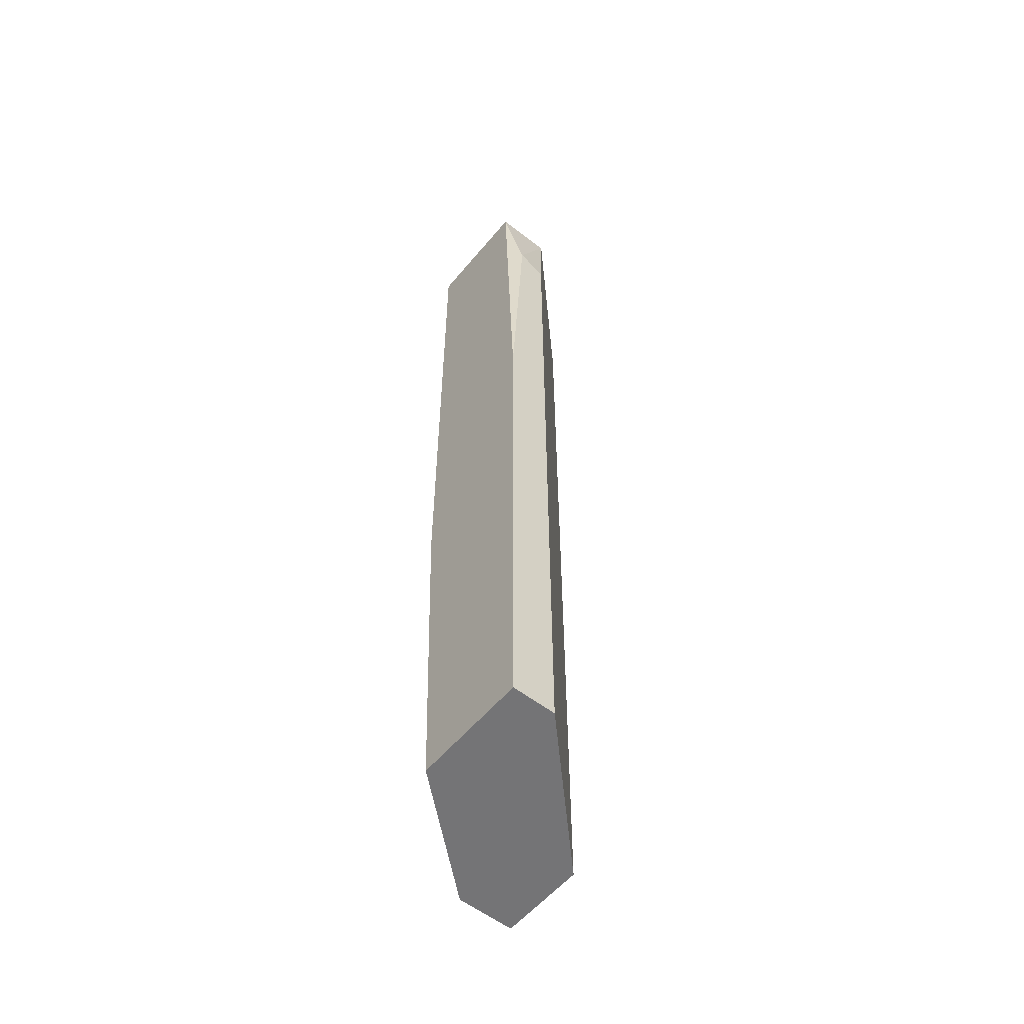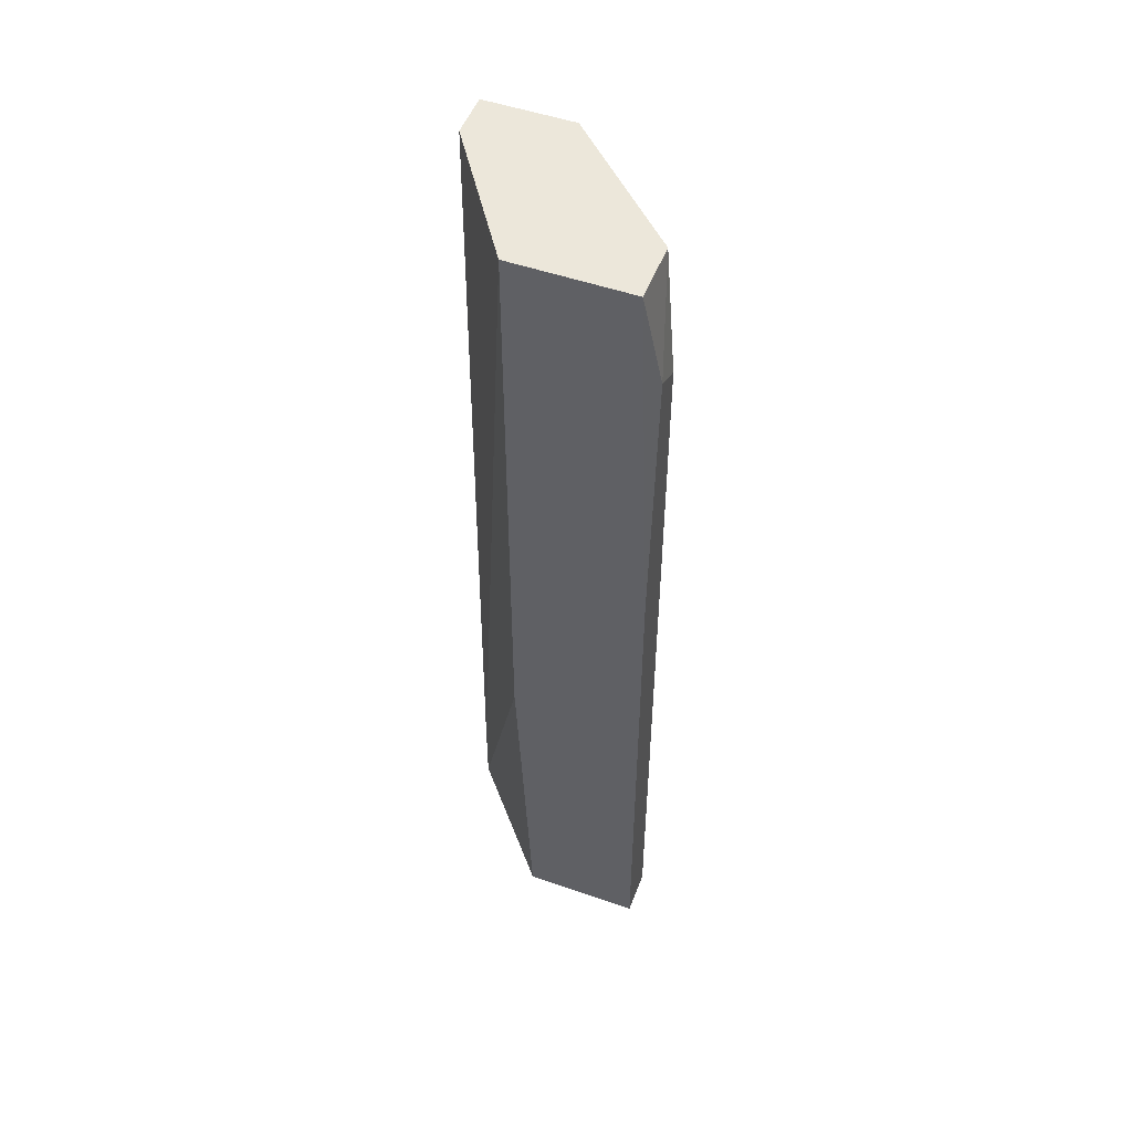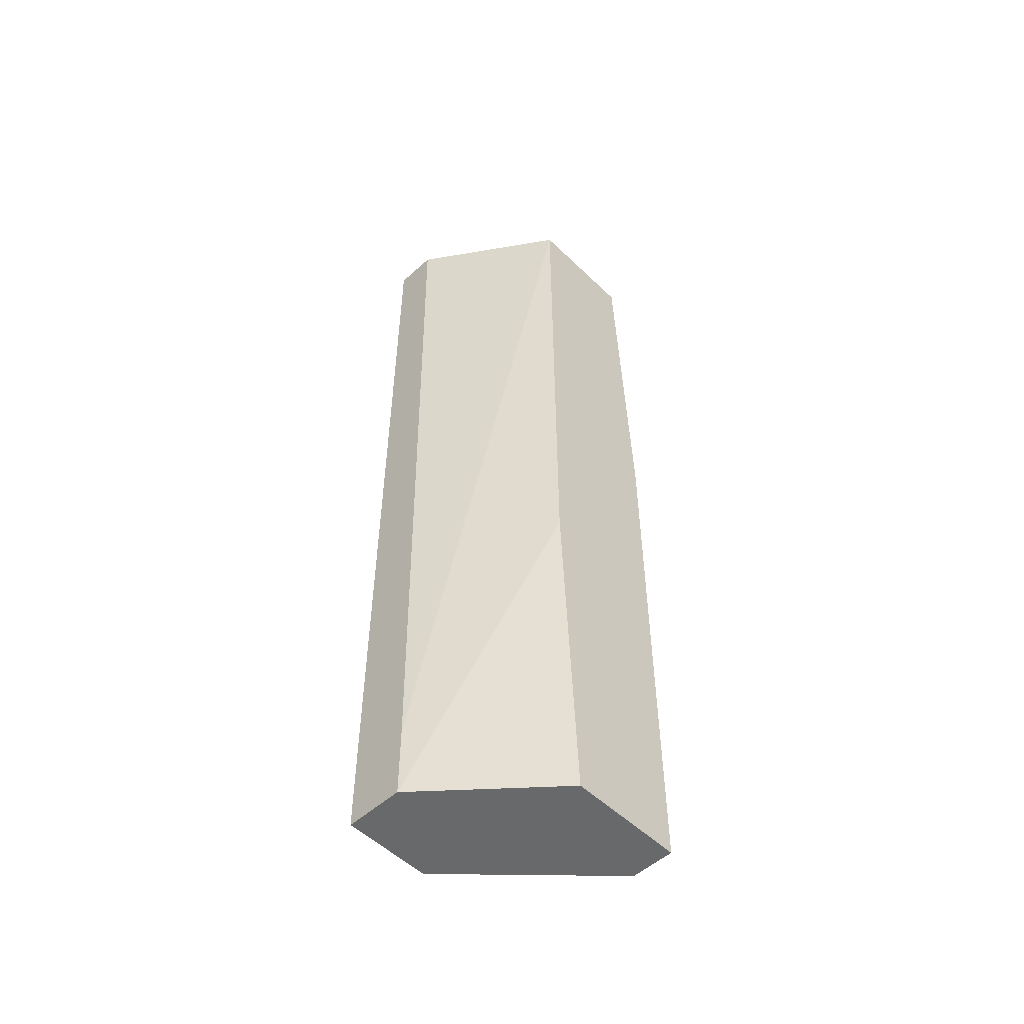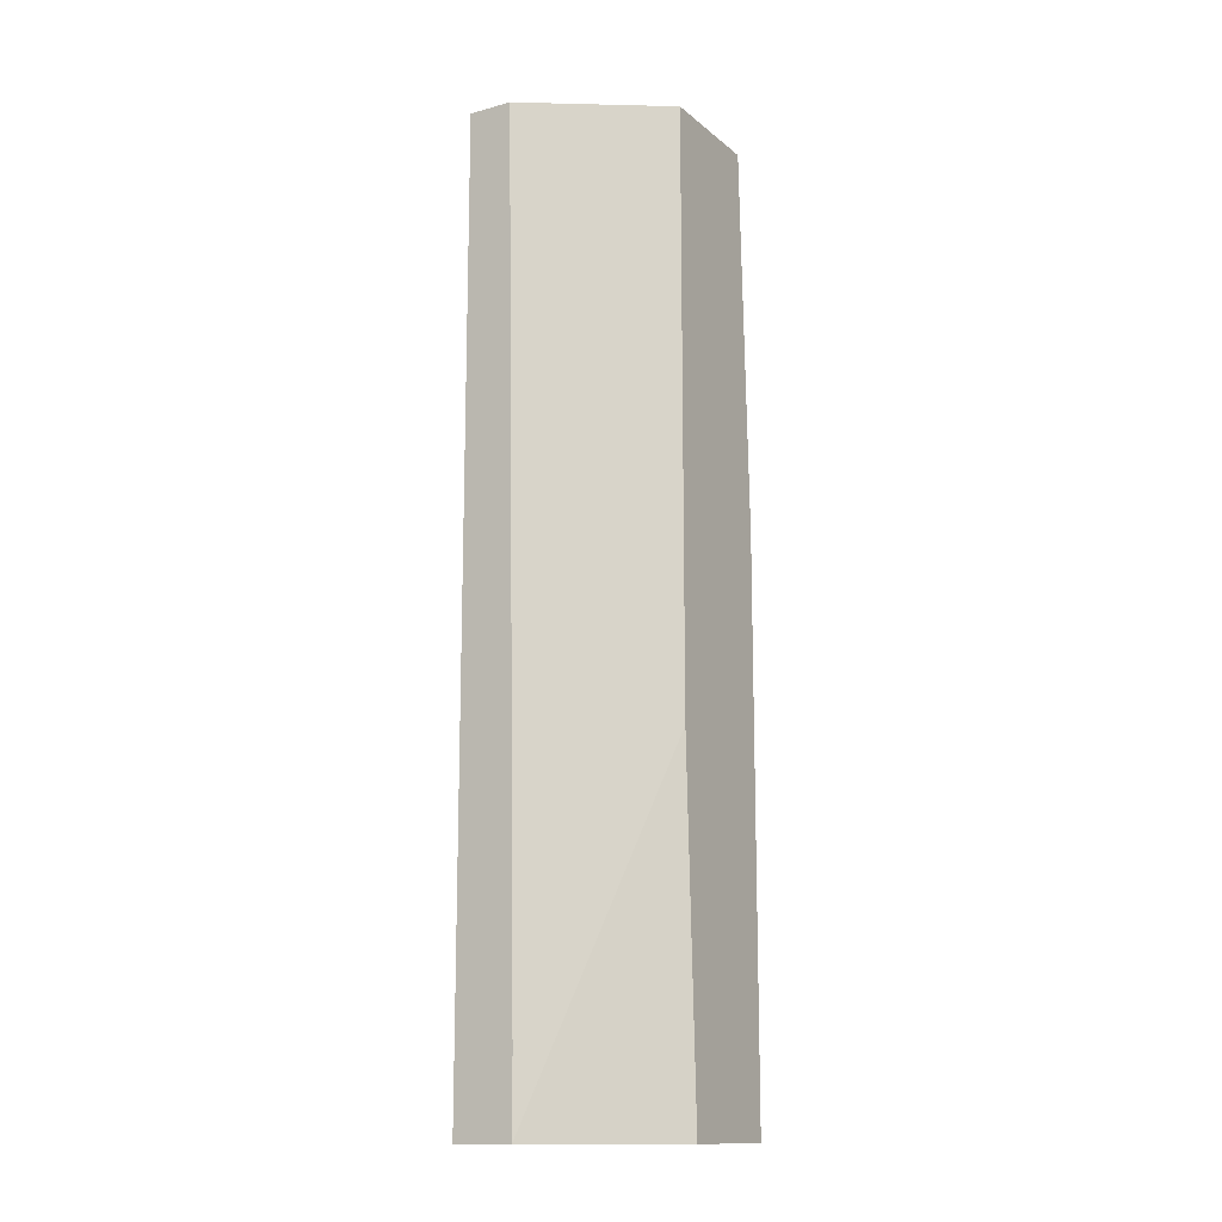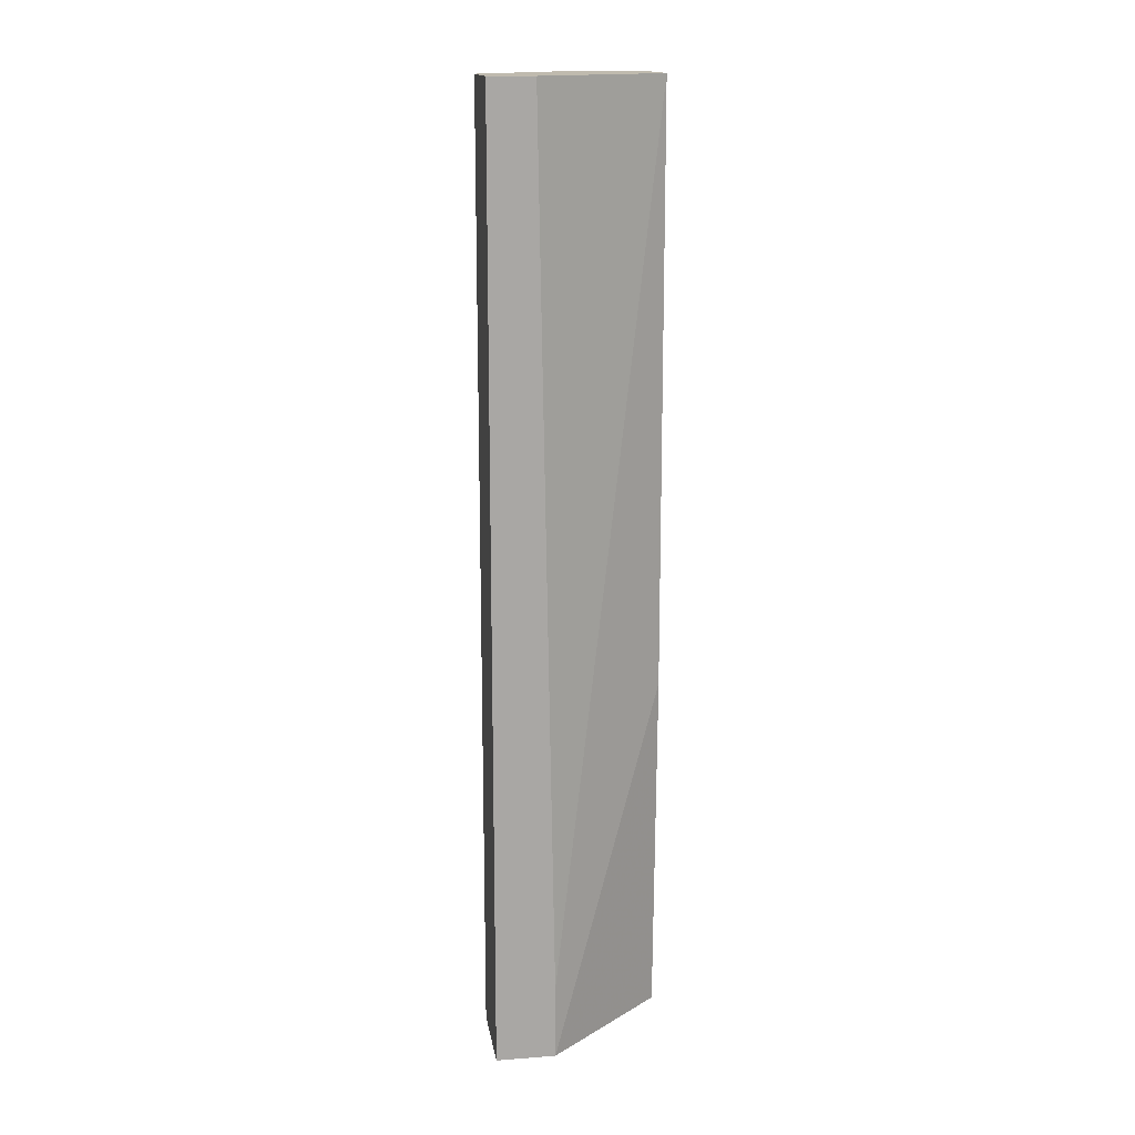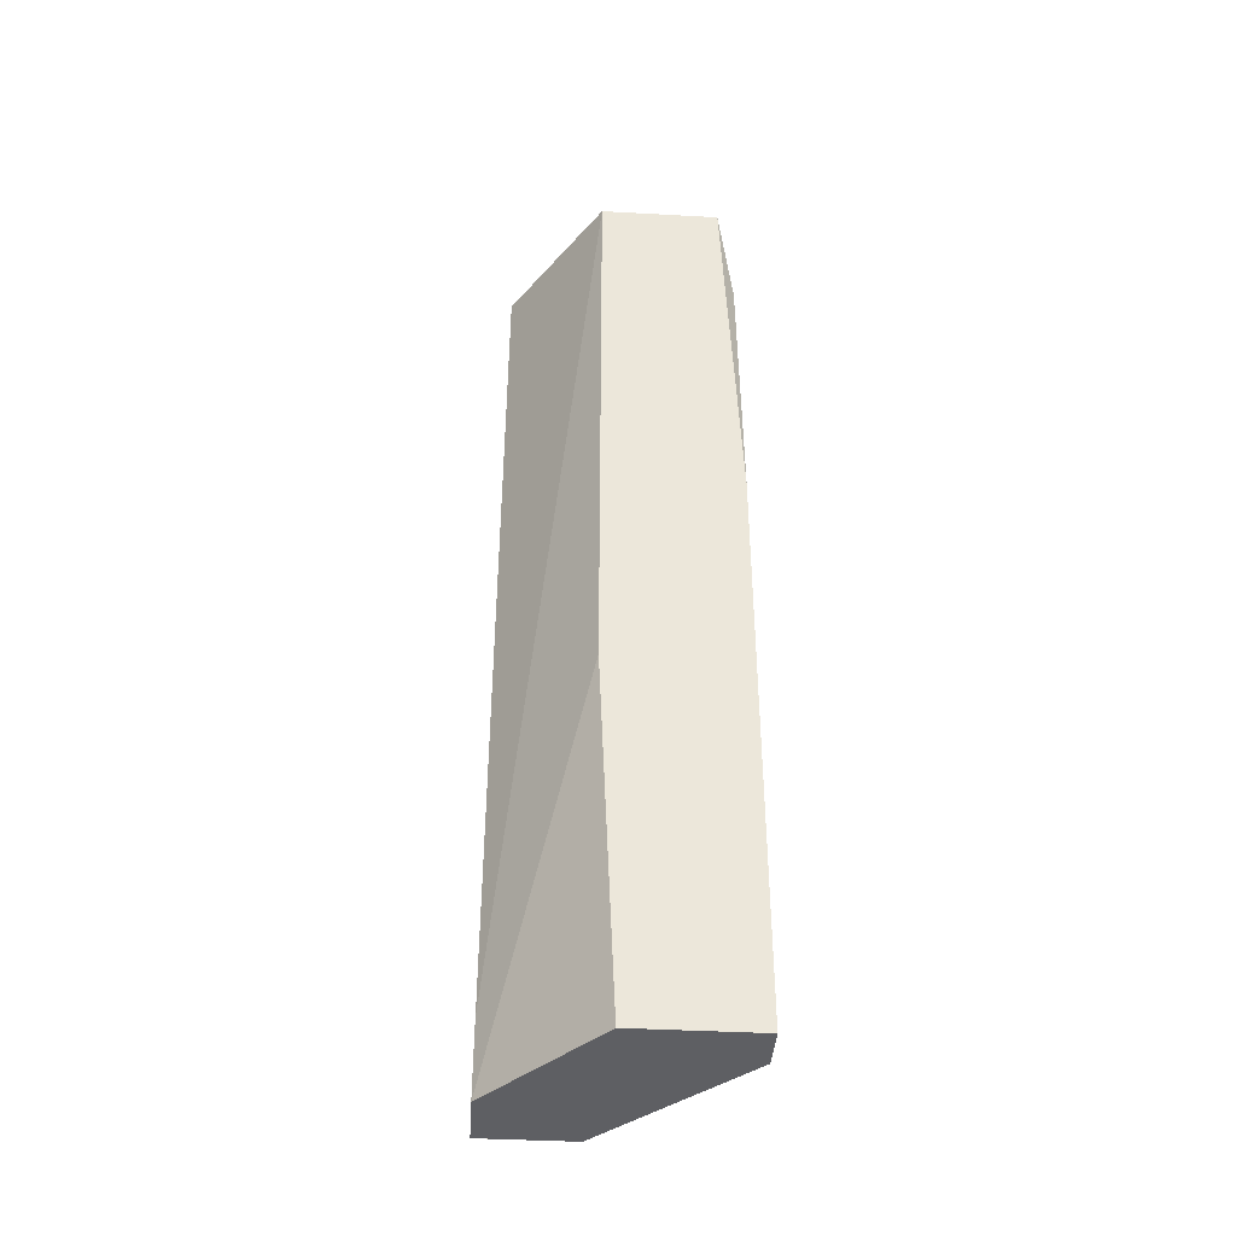
<metadata>
{"format":"obj","ext":"obj","renderer":"f3d","projection":"perspective","resolution":1024,"background":"white","views":[{"elev":-56.3,"azim":-39.1,"up":"+Z"},{"elev":51.3,"azim":-69.3,"up":"+Z"},{"elev":-52.6,"azim":-135.9,"up":"+Z"},{"elev":-13.8,"azim":-149.3,"up":"+Z"},{"elev":15.6,"azim":171.1,"up":"+Z"},{"elev":-41.1,"azim":-93.8,"up":"+Z"}]}
</metadata>
<code>
v 0.002827 -0.04356 -0.06151
v 0.002827 -0.04356 0.0458
v -0.001005 -0.04356 0.04772
v 0.01433 -0.0148 0.06113
v 0.004748 -0.04163 0.06113
v 0.02008 -0.0148 -0.06151
v 0.02008 -0.0148 0.06113
v 0.02008 -0.0263 -0.06151
v 0.02008 -0.0263 0.06113
v -0.002924 -0.0263 0.06113
v -0.002924 -0.0263 -0.01551
v -0.002924 -0.04163 0.06113
v -0.002924 -0.02822 -0.06151
v -0.002924 -0.04356 -0.06151
v -0.002924 -0.04356 0.0113
v 0.01241 -0.0148 -0.06151
v 0.01241 -0.0148 -0.05193
f 16 10 17
f 1 14 16
f 4 10 9
f 14 1 3
f 1 16 8
f 9 1 8
f 16 14 13
f 14 10 13
f 16 4 6
f 8 16 6
f 9 8 6
f 9 10 5
f 4 9 7
f 6 4 7
f 9 6 7
f 10 14 12
f 5 10 12
f 3 5 12
f 10 16 11
f 16 13 11
f 13 10 11
f 1 9 2
f 3 1 2
f 9 5 2
f 5 3 2
f 14 3 15
f 12 14 15
f 3 12 15
f 4 16 17
f 10 4 17

</code>
